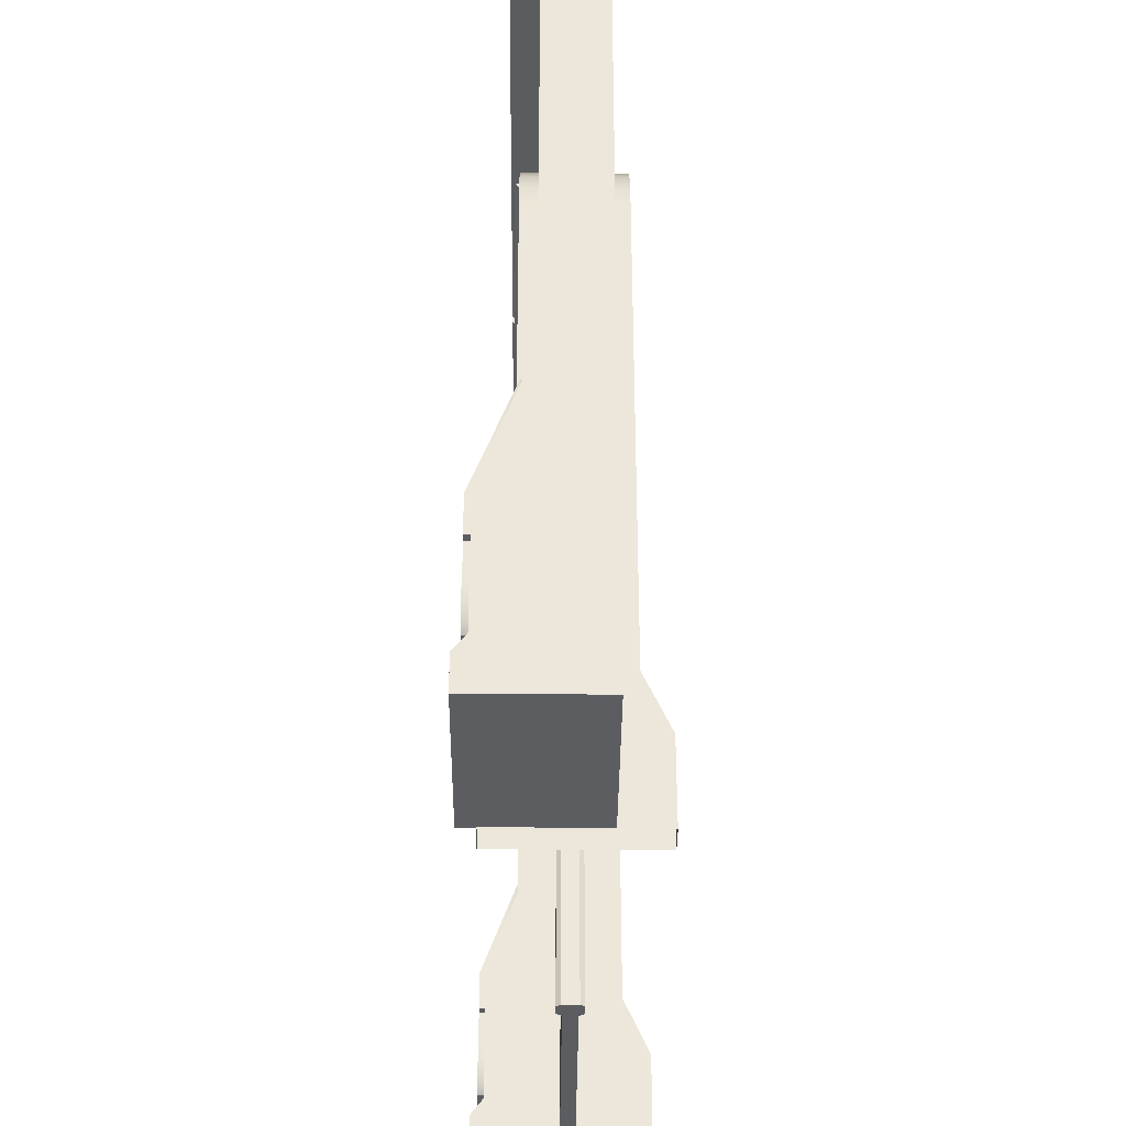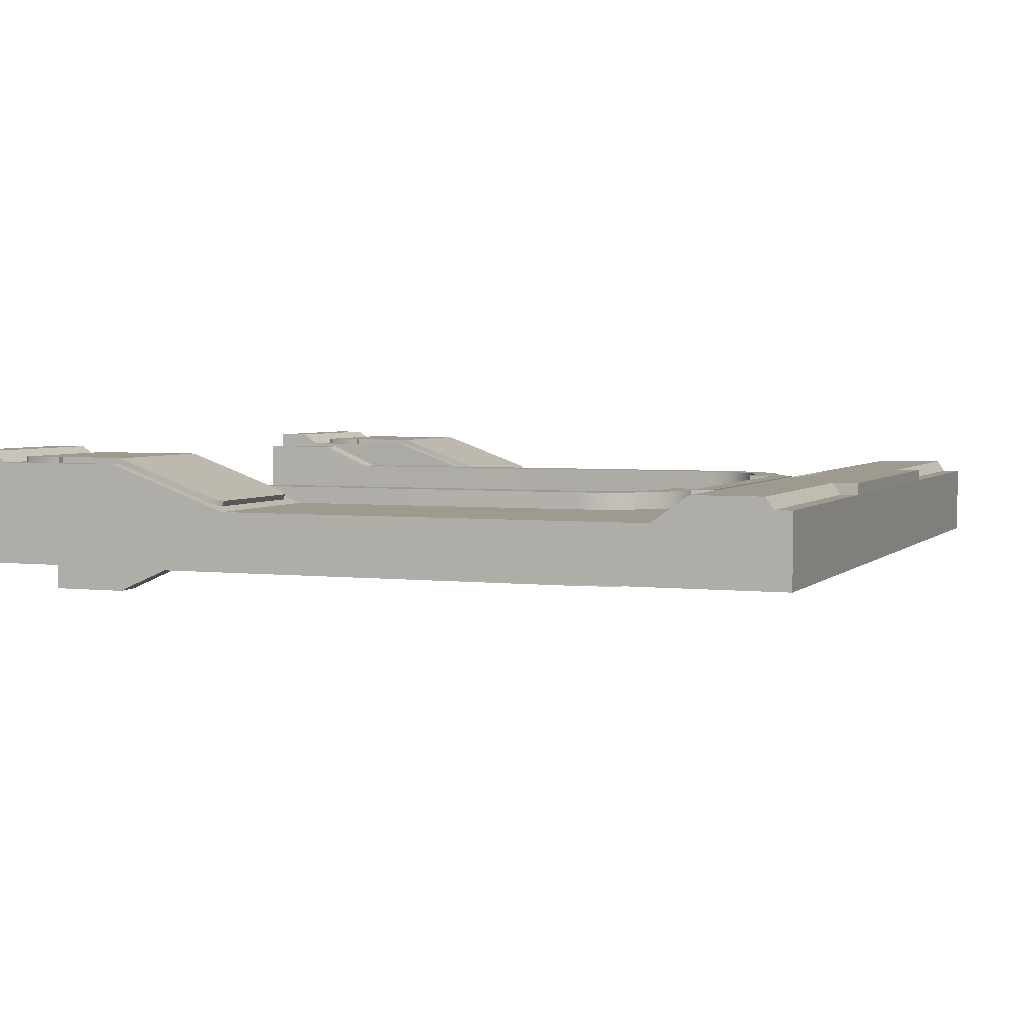
<metadata>
{"format":"obj","ext":"obj","renderer":"f3d","projection":"perspective","resolution":1024,"background":"white","views":[{"elev":-36.9,"azim":89.5,"up":"+Y"},{"elev":3.6,"azim":111.4,"up":"+Z"}]}
</metadata>
<code>
v  -4.526 -123.6 -25.88
v  -86.41 -123.6 -25.88
v  -86.41 -149.6 -25.88
v  -4.526 -149.6 -25.88
v  -86.41 60.31 -25.88
v  -4.526 60.31 -25.88
v  -4.526 86.29 -25.88
v  -86.41 86.29 -25.88
v  -86.41 -149.6 -30.5
v  -86.41 -123.6 -30.5
v  -4.526 -123.6 -30.5
v  -4.526 -149.6 -30.5
v  -4.526 86.29 -30.5
v  -4.526 60.31 -30.5
v  -86.41 60.31 -30.5
v  -86.41 86.29 -30.5
v  -5.309 86.29 -24.18
v  -5.309 -149.6 -24.18
v  -1 -149.6 -24.18
v  -1 86.29 -24.18
v  -1 -149.6 -32.16
v  -5.309 -149.6 -32.16
v  -5.309 86.29 -32.16
v  -1 86.29 -32.16
v  0 -149.6 -30.77
v  0 86.29 -30.77
v  0 86.29 -25.57
v  0 -149.6 -25.57
v  -6.309 86.29 -30.77
v  -6.309 86.29 -25.57
v  -6.309 -149.6 -30.77
v  -6.309 -149.6 -25.57
g Object025
f 1 2 3 4
f 5 6 7 8
f 9 10 11 12
f 13 14 15 16
f 9 12 4 3
f 12 11 1 4
f 11 10 2 1
f 10 9 3 2
f 13 16 8 7
f 16 15 5 8
f 15 14 6 5
f 14 13 7 6
f 17 18 19 20
f 21 22 23 24
f 25 26 27 28
f 17 20 27 24
f 27 26 24
f 24 23 29 17
f 30 17 29
f 29 31 32 30
f 19 18 32 22
f 32 31 22
f 22 21 25 19
f 28 19 25
f 19 28 27 20
f 17 30 32 18
f 24 26 25 21
f 22 31 29 23
v  150 -46.56 -18.44
v  150 -46.56 -38.44
v  150 104.5 -38.44
v  150 104.5 -18.44
v  -150 104.5 -18.44
v  -150 104.5 -38.44
v  -150 -46.56 -38.44
v  -150 -46.56 -18.44
v  -150 150 -38.44
v  -57.21 150 -13.47
v  57.21 150 -13.47
v  150 150 -38.44
v  -74.3 84.89 -18.44
v  74.3 84.89 -18.44
v  74.3 84.89 -38.44
v  -74.3 84.89 -38.44
v  150 -89.09 -2.946
v  150 -89.09 -38.44
v  150 141.3 -38.44
v  150 141.3 -9.418
v  150 117.3 -9.418
v  150 112.9 -38.44
v  -150 141.3 -9.418
v  -150 141.3 -38.44
v  -150 117.3 -38.44
v  -150 117.3 -9.418
v  -150 -89.09 -38.44
v  -150 -89.09 -2.946
v  91.76 -46.56 -18.44
v  90.98 -89.09 -2.946
v  150 -138.4 1.08
v  150 -138.4 -38.44
v  150 -133.1 -38.44
v  150 -133.1 -2.946
v  -150 -138.4 -38.44
v  -150 -138.4 1.08
v  -150 -133.1 -2.946
v  -150 -133.1 -38.44
v  150 -150 1.08
v  150 -150 -38.44
v  -150 -150 -38.44
v  -150 -150 1.08
v  91.76 -133.1 -2.946
v  150 150 -13.47
v  150 144.1 -13.47
v  150 144.1 -38.44
v  -150 150 -13.47
v  -150 144.1 -38.44
v  -150 144.1 -13.47
v  -57.21 144.1 -13.47
v  57.21 144.1 -13.47
v  -57.21 141.3 -9.418
v  57.21 141.3 -9.418
v  57.21 149.9 -9.418
v  -57.21 149.9 -9.418
v  21.84 115.7 -10.57
v  -21.84 115.7 -10.57
v  21.84 119.5 -9.418
v  -21.84 117.3 -9.418
v  -21.84 119.5 -9.418
v  21.84 117.3 -9.418
v  21.84 118.7 -10.57
v  -21.84 118.7 -10.57
v  91.76 -150 1.08
v  91.76 -150 -38.44
v  -91.76 -150 -38.44
v  -91.76 -150 1.08
v  -91.76 -46.56 -18.44
v  -85.01 72.33 -18.44
v  85.01 72.33 -18.44
v  91.76 -46.56 -38.44
v  85.01 72.33 -38.44
v  -85.01 72.33 -38.44
v  -91.76 -46.56 -38.44
v  -91.76 -89.09 -38.44
v  91.76 -89.09 -38.44
v  91.76 -138.4 1.08
v  -91.76 -138.4 1.08
v  -91.76 -133.1 -2.946
v  -91.76 -133.1 -38.44
v  -91.76 -138.4 -38.44
v  91.76 -138.4 -38.44
v  91.76 -133.1 -38.44
v  -90.81 -89.09 -2.946
v  92.29 59.83 -12.58
v  92.29 59.83 -28.76
v  91.19 68.04 -28.76
v  91.19 68.04 -12.58
v  87.96 75.83 -28.76
v  87.96 75.83 -12.58
v  82.84 82.51 -28.76
v  82.84 82.51 -12.58
v  76.15 87.65 -28.76
v  76.15 87.65 -12.58
v  68.36 90.87 -28.76
v  68.36 90.87 -12.58
v  61.88 91.74 -28.76
v  61.88 91.74 -12.58
v  23.13 98.8 -28.76
v  0.0004 98.8 -28.76
v  0.0003 98.8 -12.58
v  23.13 98.8 -12.58
v  82.68 59.2 -12.58
v  82.67 -103.8 -12.58
v  92.29 -103.5 -12.58
v  81.89 65.55 -12.58
v  79.62 71.01 -12.58
v  76.03 75.71 -12.58
v  71.33 79.31 -12.58
v  65.87 81.57 -12.58
v  59.52 82.36 -12.58
v  59.77 93.68 -28.76
v  59.01 97.09 -28.76
v  59.01 97.09 -12.58
v  59.77 93.68 -12.58
v  52.77 98.8 -12.58
v  52.77 98.8 -28.76
v  53.54 82.49 -14.25
v  53.97 90.35 -14.25
v  23.16 87.29 -14.25
v  23.16 82.48 -14.25
v  23.13 91.97 -12.58
v  52.29 91.97 -12.58
v  23.16 92.1 -14.25
v  0.0003 92.1 -14.25
v  0.0003 87.29 -14.25
v  0.0003 85.75 -18.44
v  23.16 85.75 -18.44
v  0.0003 82.49 -18.48
v  23.16 82.49 -18.48
v  53.52 82.36 -12.58
v  56.88 98.8 -12.58
v  56.88 98.8 -28.76
v  53.95 90.22 -12.58
v  0.0003 91.97 -12.58
v  52.32 92.1 -14.25
v  82.67 -150.4 -4.177
v  92.29 -150.4 -4.177
v  92.29 -122.6 -4.177
v  82.67 -122.9 -4.177
v  82.68 59.2 -28.76
v  82.67 -150 -28.76
v  82.67 -150.4 -28.76
v  -91.19 68.04 -28.76
v  -92.28 59.83 -28.76
v  -92.28 59.83 -12.58
v  -91.19 68.04 -12.58
v  -87.96 75.83 -28.76
v  -87.96 75.83 -12.58
v  -82.84 82.51 -28.76
v  -82.84 82.51 -12.58
v  -76.14 87.65 -28.76
v  -76.14 87.65 -12.58
v  -68.36 90.87 -28.76
v  -68.36 90.87 -12.58
v  -61.88 91.74 -28.76
v  -61.88 91.74 -12.58
v  -23.13 98.8 -28.76
v  -23.13 98.8 -12.58
v  -82.68 59.2 -12.58
v  -92.29 -103.5 -12.58
v  -82.67 -103.8 -12.58
v  -81.89 65.55 -12.58
v  -79.62 71.01 -12.58
v  -76.03 75.71 -12.58
v  -71.33 79.31 -12.58
v  -65.87 81.57 -12.58
v  -59.52 82.36 -12.58
v  -59.01 97.09 -12.58
v  -59.01 97.09 -28.76
v  -59.77 93.68 -28.76
v  -59.77 93.68 -12.58
v  -52.77 98.8 -28.76
v  -52.77 98.8 -12.58
v  -53.54 82.49 -14.25
v  -23.16 82.48 -14.25
v  -23.16 87.29 -14.25
v  -53.97 90.35 -14.25
v  -23.13 91.97 -12.58
v  -52.29 91.97 -12.58
v  -23.16 92.1 -14.25
v  -23.16 85.75 -18.44
v  -23.16 82.49 -18.48
v  -53.52 82.36 -12.58
v  -56.88 98.8 -28.76
v  -56.88 98.8 -12.58
v  -53.95 90.22 -12.58
v  -52.31 92.1 -14.25
v  -82.67 -150.4 -4.177
v  -82.67 -122.9 -4.177
v  -92.29 -122.6 -4.177
v  -92.29 -150.4 -4.177
v  -82.67 -150 -28.76
v  -82.68 59.2 -28.76
v  -82.67 -150.4 -28.76
v  81.89 65.55 -28.76
v  79.62 71.01 -28.76
v  76.03 75.71 -28.76
v  71.33 79.31 -28.76
v  65.87 81.57 -28.76
v  59.52 82.36 -28.76
v  53.52 82.36 -28.76
v  92.29 -150 -28.76
v  23.42 82.36 -28.76
v  0.0004 82.36 -28.76
v  92.29 -150.4 -28.76
v  -81.89 65.55 -28.76
v  -79.62 71.01 -28.76
v  -76.03 75.71 -28.76
v  -71.33 79.31 -28.76
v  -65.87 81.57 -28.76
v  -59.52 82.36 -28.76
v  -53.52 82.36 -28.76
v  -92.29 -150 -28.76
v  -23.42 82.36 -28.76
v  -92.29 -150.4 -28.76
v  92.29 59.83 -44.94
v  91.19 68.04 -44.94
v  87.96 75.83 -44.94
v  82.84 82.51 -44.94
v  76.15 87.65 -44.94
v  68.36 90.87 -44.94
v  61.88 91.74 -44.94
v  23.13 98.8 -44.94
v  0.0003 98.8 -44.94
v  82.68 59.2 -44.94
v  92.29 -103.5 -44.94
v  82.67 -103.8 -44.94
v  81.89 65.55 -44.94
v  79.62 71.01 -44.94
v  76.03 75.71 -44.94
v  71.33 79.31 -44.94
v  65.87 81.57 -44.94
v  59.52 82.36 -44.94
v  59.77 93.68 -44.94
v  59.01 97.09 -44.94
v  52.77 98.8 -44.94
v  53.54 82.49 -43.27
v  23.16 82.48 -43.27
v  23.16 87.29 -43.27
v  53.97 90.35 -43.27
v  23.13 91.97 -44.94
v  52.29 91.97 -44.94
v  23.16 92.1 -43.27
v  0.0003 87.29 -43.27
v  0.0003 92.1 -43.27
v  23.16 85.75 -39.08
v  0.0003 85.75 -39.08
v  23.16 82.49 -39.04
v  0.0003 82.49 -39.04
v  53.52 82.36 -44.94
v  56.88 98.8 -44.94
v  53.95 90.22 -44.94
v  0.0003 91.97 -44.94
v  52.32 92.1 -43.27
v  82.67 -150.4 -53.34
v  82.67 -122.9 -53.34
v  92.29 -122.6 -53.34
v  92.29 -150.4 -53.34
v  -91.19 68.04 -44.94
v  -92.28 59.83 -44.94
v  -87.96 75.83 -44.94
v  -82.84 82.51 -44.94
v  -76.14 87.65 -44.94
v  -68.36 90.87 -44.94
v  -61.88 91.74 -44.94
v  -23.13 98.8 -44.94
v  -82.68 59.2 -44.94
v  -82.67 -103.8 -44.94
v  -92.29 -103.5 -44.94
v  -81.89 65.55 -44.94
v  -79.62 71.01 -44.94
v  -76.03 75.71 -44.94
v  -71.33 79.31 -44.94
v  -65.87 81.57 -44.94
v  -59.52 82.36 -44.94
v  -59.01 97.09 -44.94
v  -59.77 93.68 -44.94
v  -52.77 98.8 -44.94
v  -53.54 82.49 -43.27
v  -53.97 90.35 -43.27
v  -23.16 87.29 -43.27
v  -23.16 82.48 -43.27
v  -23.13 91.97 -44.94
v  -52.29 91.97 -44.94
v  -23.16 92.1 -43.27
v  -23.16 85.75 -39.08
v  -23.16 82.49 -39.04
v  -53.52 82.36 -44.94
v  -56.88 98.8 -44.94
v  -53.95 90.22 -44.94
v  -52.31 92.1 -43.27
v  -82.67 -150.4 -53.34
v  -92.29 -150.4 -53.34
v  -92.29 -122.6 -53.34
v  -82.67 -122.9 -53.34
v  46.02 107.4 -14.68
v  46.02 112.1 -11.38
v  45.51 112.5 -11.09
v  -45.51 107 -14.97
v  -45.51 112.5 -11.09
v  -46.02 112.1 -11.38
v  -46.02 107.4 -14.68
v  45.51 107 -14.97
v  -46.5 107.2 -14.71
v  -46.5 112.2 -11.19
v  -47.59 112.6 -10.92
v  -47.59 106.8 -14.97
v  -45.71 106.5 -15.17
v  -46.17 105.7 -15.79
v  45.71 106.5 -15.17
v  46.17 105.7 -15.79
v  46.5 107.2 -14.71
v  47.59 106.8 -14.97
v  46.5 112.2 -11.19
v  47.59 112.6 -10.92
v  45.71 112.8 -10.73
v  46.17 113.7 -10.1
v  -45.71 112.8 -10.73
v  -46.17 113.7 -10.1
v  -47.59 113.8 -12.71
v  -47.59 108.1 -16.75
v  -46.17 106.9 -17.58
v  46.17 106.9 -17.58
v  47.59 108.1 -16.75
v  47.59 113.8 -12.71
v  46.17 115 -11.88
v  -46.17 115 -11.88
v  -97.94 -49.85 -15.14
v  -142.7 -49.85 -15.14
v  -145.8 -52.7 -14.1
v  -94.91 -52.7 -14.1
v  -145.8 -88.73 -1.006
v  -145.8 -101.3 -0.9759
v  -143.4 -101.3 -0.9759
v  -97.33 -101.3 -0.9759
v  -94.91 -101.3 -0.9759
v  -94.91 -88.73 -1.006
v  -143.4 -113.5 -0.9759
v  -97.33 -113.5 -0.9759
v  -142.7 -128.8 -0.9759
v  -97.94 -128.8 -0.9759
v  -145.8 -125.8 -0.9759
v  -145.8 -113.5 -0.9759
v  -94.91 -125.8 -0.9759
v  -94.91 -113.5 -0.9759
v  -94.91 -53.71 -16.88
v  -97.94 -50.86 -17.91
v  -142.7 -50.86 -17.91
v  -145.8 -53.71 -16.88
v  -145.8 -89.24 -3.911
v  -145.8 -101.3 -3.926
v  -143.4 -101.3 -3.926
v  -97.33 -101.3 -3.926
v  -94.91 -101.3 -3.926
v  -94.91 -89.24 -3.911
v  -97.33 -113.5 -3.926
v  -143.4 -113.5 -3.926
v  -142.7 -128.8 -3.926
v  -97.94 -128.8 -3.926
v  -145.8 -113.5 -3.926
v  -145.8 -125.8 -3.926
v  -94.91 -125.8 -3.926
v  -94.91 -113.5 -3.926
v  97.94 -49.85 -15.14
v  94.91 -52.7 -14.1
v  145.8 -52.7 -14.1
v  142.7 -49.85 -15.14
v  145.8 -88.73 -1.006
v  94.91 -88.73 -1.006
v  94.91 -101.3 -0.9759
v  97.33 -101.3 -0.9759
v  143.4 -101.3 -0.9759
v  145.8 -101.3 -0.9759
v  97.33 -113.5 -0.9759
v  143.4 -113.5 -0.9759
v  97.94 -128.8 -0.9759
v  142.7 -128.8 -0.9759
v  145.8 -125.8 -0.9759
v  145.8 -113.5 -0.9759
v  94.91 -113.5 -0.9759
v  94.91 -125.8 -0.9759
v  94.91 -53.71 -16.88
v  97.94 -50.86 -17.91
v  142.7 -50.86 -17.91
v  145.8 -53.71 -16.88
v  145.8 -89.24 -3.911
v  145.8 -101.3 -3.926
v  143.4 -101.3 -3.926
v  97.33 -101.3 -3.926
v  94.91 -101.3 -3.926
v  94.91 -89.24 -3.911
v  97.33 -113.5 -3.926
v  143.4 -113.5 -3.926
v  142.7 -128.8 -3.926
v  97.94 -128.8 -3.926
v  145.8 -113.5 -3.926
v  145.8 -125.8 -3.926
v  94.91 -125.8 -3.926
v  94.91 -113.5 -3.926
g 1_lp004
f 33 34 35 36
f 37 38 39 40
f 41 42 43 44
f 45 46 36 37
f 47 48 38 35
f 49 50 34 33
f 51 52 53 54
f 55 56 57 58
f 59 60 40 39
f 49 33 61 62
f 56 51 54 57
f 63 64 65 66
f 67 68 69 70
f 71 72 64 63
f 50 49 66 65
f 73 74 68 67
f 60 59 70 69
f 49 62 75 66
f 44 76 77 78
f 36 35 54 53
f 79 41 80 81
f 38 37 58 57
f 44 78 80 41
f 35 38 57 54
f 78 77 52 51
f 81 80 56 55
f 78 51 56 80
f 41 79 42
f 43 76 44
f 79 81 82 42
f 77 76 43 83
f 81 55 84 82
f 52 77 83 85
f 84 85 86 87
f 86 43 42 87
f 82 84 87 42
f 86 85 83 43
f 37 36 88 89
f 52 85 90
f 55 58 91 92
f 53 52 90 93
f 36 53 93 88
f 58 37 89 91
f 89 88 94 95
f 94 90 92 95
f 94 88 93 90
f 91 89 95 92
f 72 71 96 97
f 74 73 98 99
f 37 40 100 101
f 33 36 102 61
f 35 34 103 104
f 39 38 105 106
f 59 39 106 107
f 34 50 108 103
f 63 66 75 109
f 69 68 110 111
f 67 70 112 113
f 65 64 114 115
f 71 63 109 96
f 68 74 99 110
f 73 67 113 98
f 64 72 97 114
f 50 65 115 108
f 70 59 107 112
f 100 40 60 116
f 60 69 111 116
f 45 37 101
f 102 36 46
f 47 35 104
f 105 38 48
f 97 96 109 114
f 114 109 75 115
f 115 75 62 108
f 108 62 61 103
f 103 61 102 104
f 104 102 46 47
f 99 98 113 110
f 111 110 113 112
f 111 112 107 116
f 100 116 107 106
f 100 106 105 101
f 101 105 48 45
f 47 46 45 48
f 84 92 90 85
f 84 55 92
f 117 118 119 120
f 120 119 121 122
f 122 121 123 124
f 124 123 125 126
f 126 125 127 128
f 128 127 129 130
f 131 132 133 134
f 135 136 137 117
f 117 120 138 135
f 120 122 139 138
f 122 124 140 139
f 124 126 141 140
f 126 128 142 141
f 143 142 128 130
f 144 145 146 147
f 148 149 131 134
f 150 151 152 153
f 154 155 148 134
f 156 157 158 152
f 158 159 160 152
f 159 161 162 160
f 152 160 162 153
f 143 163 150
f 164 165 149 148
f 163 143 166
f 155 166 147 148
f 154 134 133 167
f 130 129 144 147
f 146 145 165 164
f 155 154 156 168
f 154 167 157 156
f 163 166 151 150
f 166 155 168 151
f 153 162 150
f 169 170 171 172
f 136 135 173 174
f 174 175 169 172
f 136 174 172
f 137 136 172 171
f 143 130 147 166
f 147 146 164 148
f 168 156 152 151
f 176 177 178 179
f 180 176 179 181
f 182 180 181 183
f 184 182 183 185
f 186 184 185 187
f 188 186 187 189
f 133 132 190 191
f 192 178 193 194
f 178 192 195 179
f 179 195 196 181
f 181 196 197 183
f 183 197 198 185
f 185 198 199 187
f 200 189 187 199
f 201 202 203 204
f 190 205 206 191
f 207 208 209 210
f 211 191 206 212
f 213 209 158 157
f 158 209 214 159
f 159 214 215 161
f 209 208 215 214
f 200 207 216
f 205 217 218 206
f 216 219 200
f 212 206 204 219
f 211 167 133 191
f 203 188 189 204
f 217 202 201 218
f 212 220 213 211
f 211 213 157 167
f 216 207 210 219
f 219 210 220 212
f 208 207 215
f 221 222 223 224
f 194 225 226 192
f 221 227 225 222
f 194 222 225
f 193 223 222 194
f 200 219 204 189
f 204 206 218 201
f 220 210 209 213
f 135 138 228 173
f 138 139 229 228
f 139 140 230 229
f 140 141 231 230
f 141 142 232 231
f 142 143 233 232
f 233 143 150 234
f 118 117 137 235
f 234 150 162 236
f 162 161 237 236
f 171 170 238 137
f 235 137 238
f 195 192 226 239
f 196 195 239 240
f 197 196 240 241
f 198 197 241 242
f 199 198 242 243
f 200 199 243 244
f 207 200 244 245
f 193 178 177 246
f 215 207 245 247
f 237 161 215 247
f 223 193 246 224
f 248 224 246
f 249 250 119 118
f 250 251 121 119
f 251 252 123 121
f 252 253 125 123
f 253 254 127 125
f 254 255 129 127
f 131 256 257 132
f 258 249 259 260
f 249 258 261 250
f 250 261 262 251
f 251 262 263 252
f 252 263 264 253
f 253 264 265 254
f 266 255 254 265
f 144 267 268 145
f 269 256 131 149
f 270 271 272 273
f 274 256 269 275
f 276 272 277 278
f 277 272 279 280
f 280 279 281 282
f 272 271 281 279
f 266 270 283
f 284 269 149 165
f 283 285 266
f 275 269 267 285
f 274 286 257 256
f 255 267 144 129
f 268 284 165 145
f 275 287 276 274
f 274 276 278 286
f 283 270 273 285
f 285 273 287 275
f 271 270 281
f 288 289 290 291
f 260 174 173 258
f 288 175 174 289
f 260 289 174
f 259 290 289 260
f 266 285 267 255
f 267 269 284 268
f 287 273 272 276
f 176 292 293 177
f 180 294 292 176
f 182 295 294 180
f 184 296 295 182
f 186 297 296 184
f 188 298 297 186
f 257 299 190 132
f 300 301 302 293
f 293 292 303 300
f 292 294 304 303
f 294 295 305 304
f 295 296 306 305
f 296 297 307 306
f 308 307 297 298
f 309 310 203 202
f 190 299 311 205
f 312 313 314 315
f 316 317 311 299
f 318 278 277 314
f 277 280 319 314
f 280 282 320 319
f 314 319 320 315
f 308 321 312
f 205 311 322 217
f 321 308 323
f 317 323 310 311
f 316 299 257 286
f 203 310 298 188
f 217 322 309 202
f 317 316 318 324
f 316 286 278 318
f 321 323 313 312
f 323 317 324 313
f 315 320 312
f 325 326 327 328
f 301 300 226 225
f 225 227 325 328
f 301 225 328
f 302 301 328 327
f 308 298 310 323
f 310 309 322 311
f 324 318 314 313
f 258 173 228 261
f 261 228 229 262
f 262 229 230 263
f 263 230 231 264
f 264 231 232 265
f 265 232 233 266
f 233 234 270 266
f 118 235 259 249
f 234 236 281 270
f 281 236 237 282
f 238 291 290 259
f 235 238 259
f 303 239 226 300
f 304 240 239 303
f 305 241 240 304
f 306 242 241 305
f 307 243 242 306
f 308 244 243 307
f 312 245 244 308
f 302 246 177 293
f 320 247 245 312
f 237 247 320 282
f 246 302 327 326
f 248 246 326
f 329 330 331 332
f 331 333 334 332
f 334 335 332
f 329 332 336
f 337 338 339 340
f 341 337 340 342
f 343 341 342 344
f 345 343 344 346
f 347 345 346 348
f 349 347 348 350
f 351 349 350 352
f 338 351 352 339
f 335 334 338 337
f 332 335 337 341
f 336 332 341 343
f 329 336 343 345
f 330 329 345 347
f 331 330 347 349
f 333 331 349 351
f 334 333 351 338
f 353 354 340 339
f 354 355 342 340
f 355 356 344 342
f 356 357 346 344
f 357 358 348 346
f 358 359 350 348
f 359 360 352 350
f 360 353 339 352
f 361 362 363 364
f 365 366 367 368
f 365 368 369 370
f 368 367 371 372
f 372 371 373 374
f 375 373 371 376
f 372 374 377 378
f 364 363 365 370
f 379 380 361 364
f 380 381 362 361
f 381 382 363 362
f 383 384 366 365
f 384 385 367 366
f 386 387 369 368
f 387 388 370 369
f 389 386 368 372
f 385 390 371 367
f 391 392 374 373
f 390 393 376 371
f 393 394 375 376
f 394 391 373 375
f 395 396 378 377
f 396 389 372 378
f 392 395 377 374
f 388 379 364 370
f 382 383 365 363
f 397 398 399 400
f 401 402 403 404
f 401 404 405 406
f 404 407 408 405
f 407 409 410 408
f 411 412 408 410
f 407 413 414 409
f 398 402 401 399
f 415 398 397 416
f 416 397 400 417
f 417 400 399 418
f 419 401 406 420
f 420 406 405 421
f 422 404 403 423
f 423 403 402 424
f 425 407 404 422
f 421 405 408 426
f 427 410 409 428
f 426 408 412 429
f 429 412 411 430
f 430 411 410 427
f 431 414 413 432
f 432 413 407 425
f 428 409 414 431
f 424 402 398 415
f 418 399 401 419
v  -4.526 86.29 -26.53
v  -86.41 86.29 -26.53
v  -86.41 -149.6 -26.53
v  -4.526 -149.6 -26.53
v  -86.41 -149.6 -29.97
v  -86.41 86.29 -29.97
v  -4.526 86.29 -29.97
v  -4.526 -149.6 -29.97
g Object026
f 433 434 435 436
f 437 438 439 440
f 437 440 436 435
f 440 439 433 436
f 439 438 434 433
f 438 437 435 434

</code>
